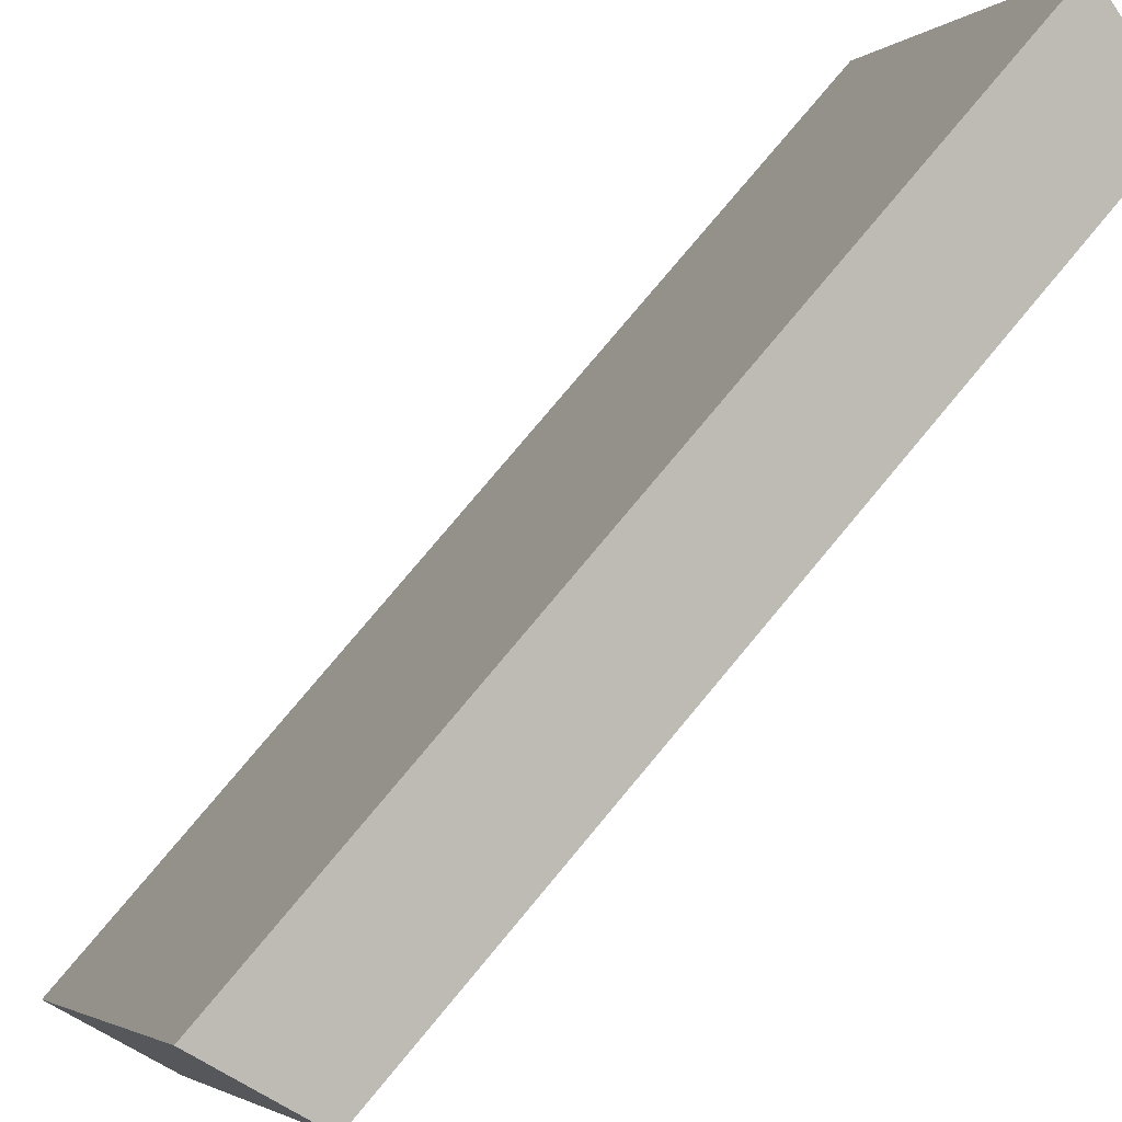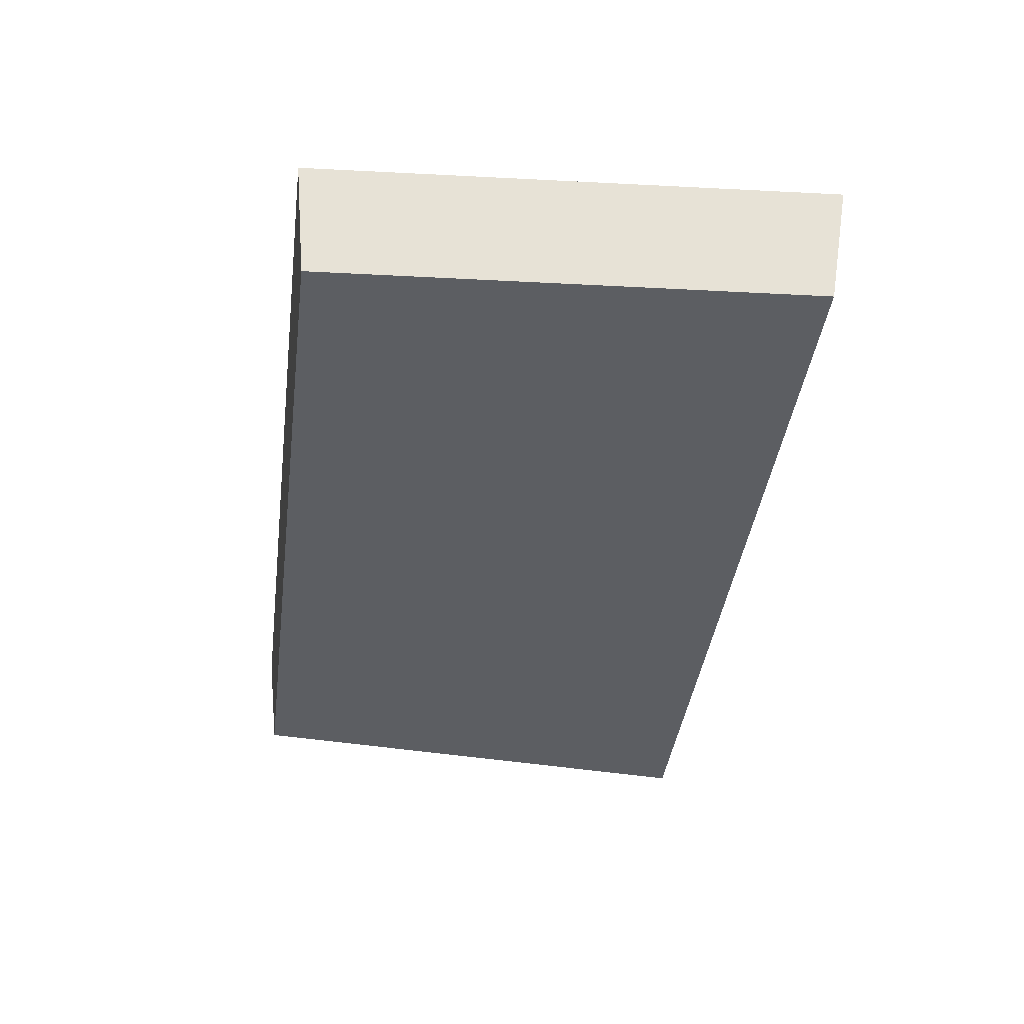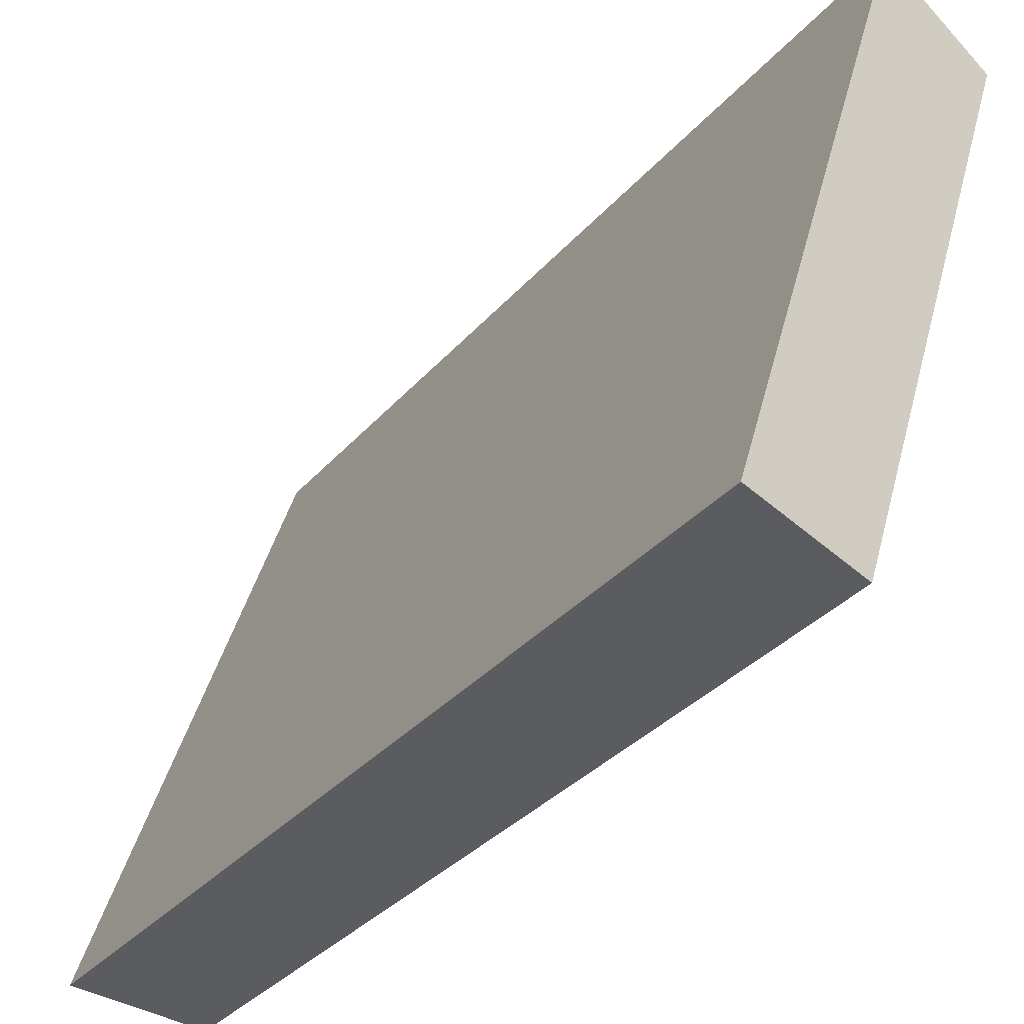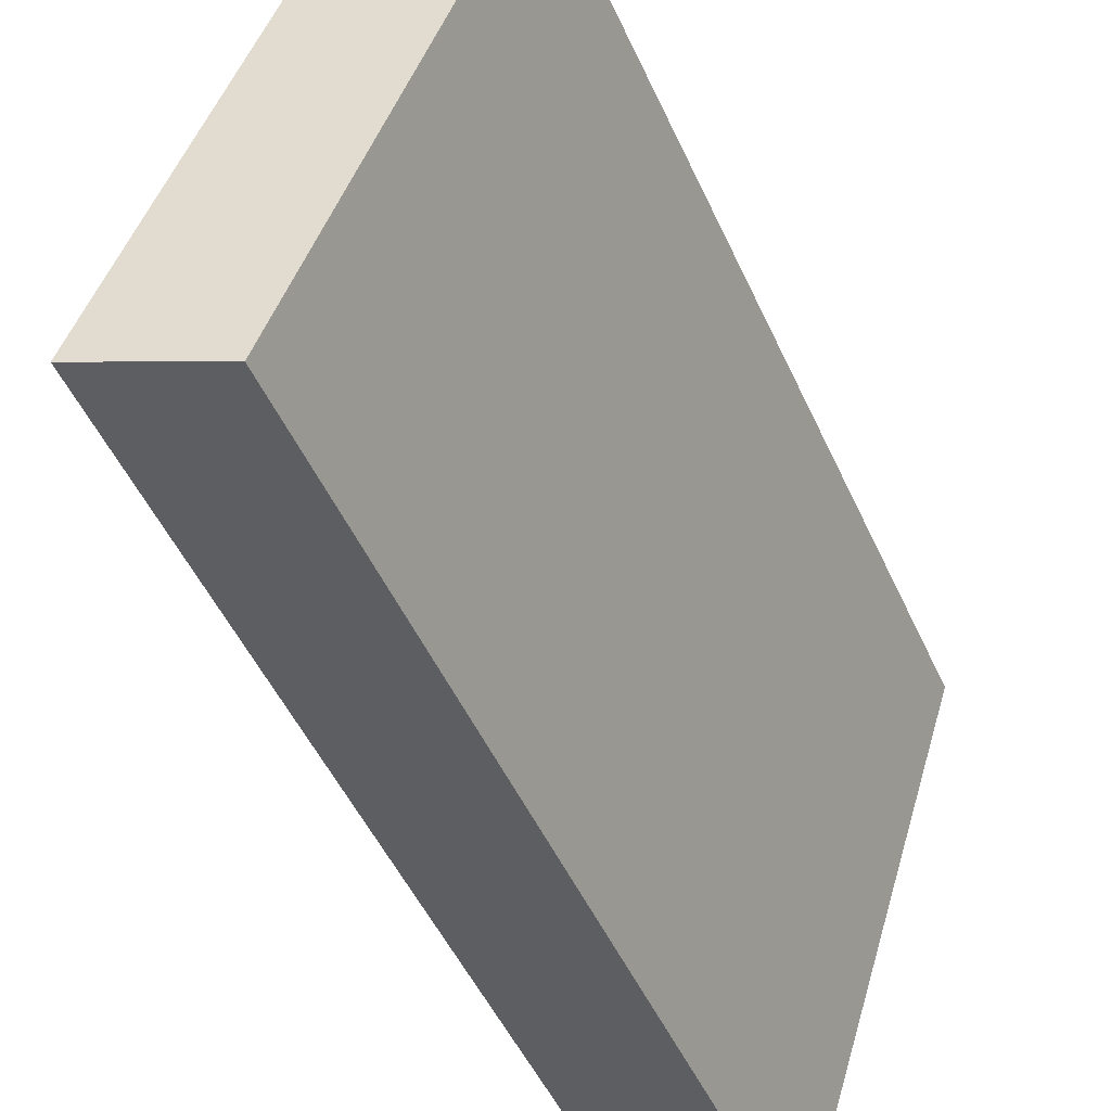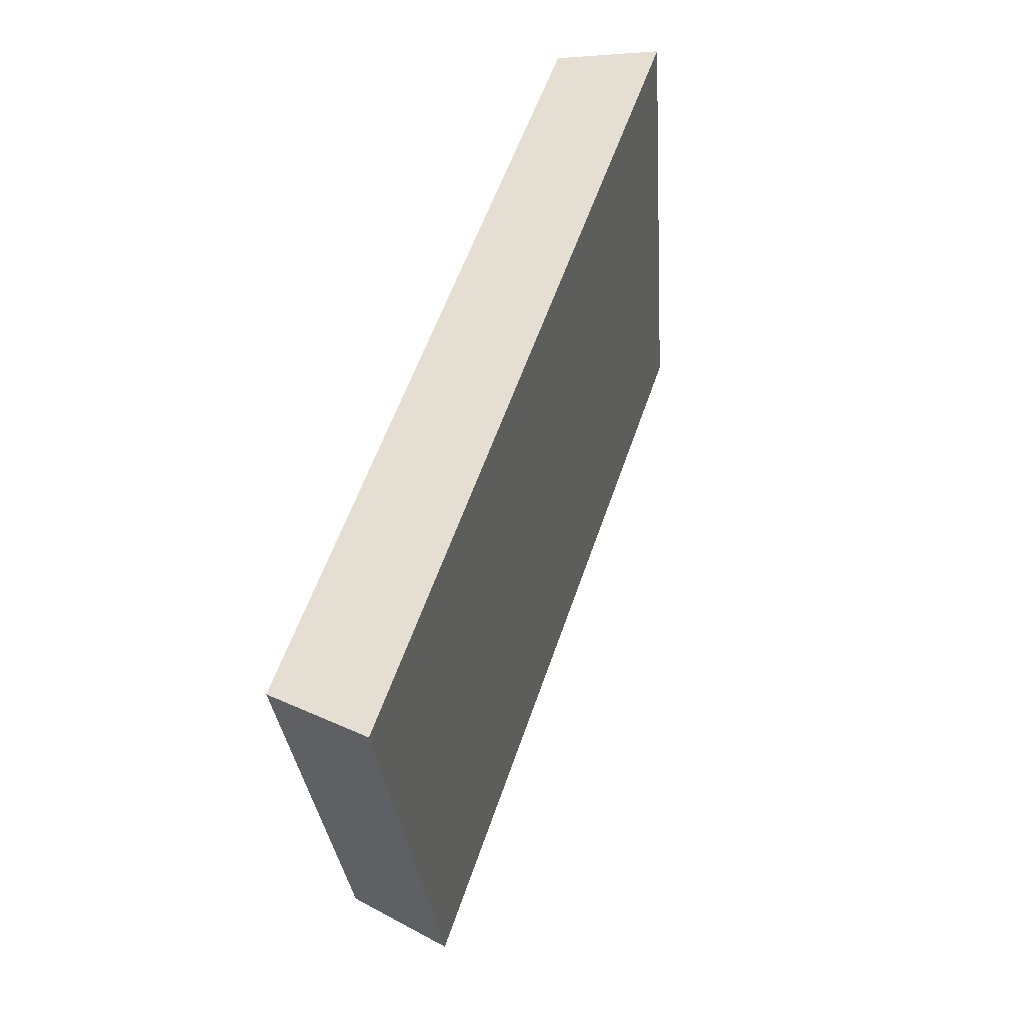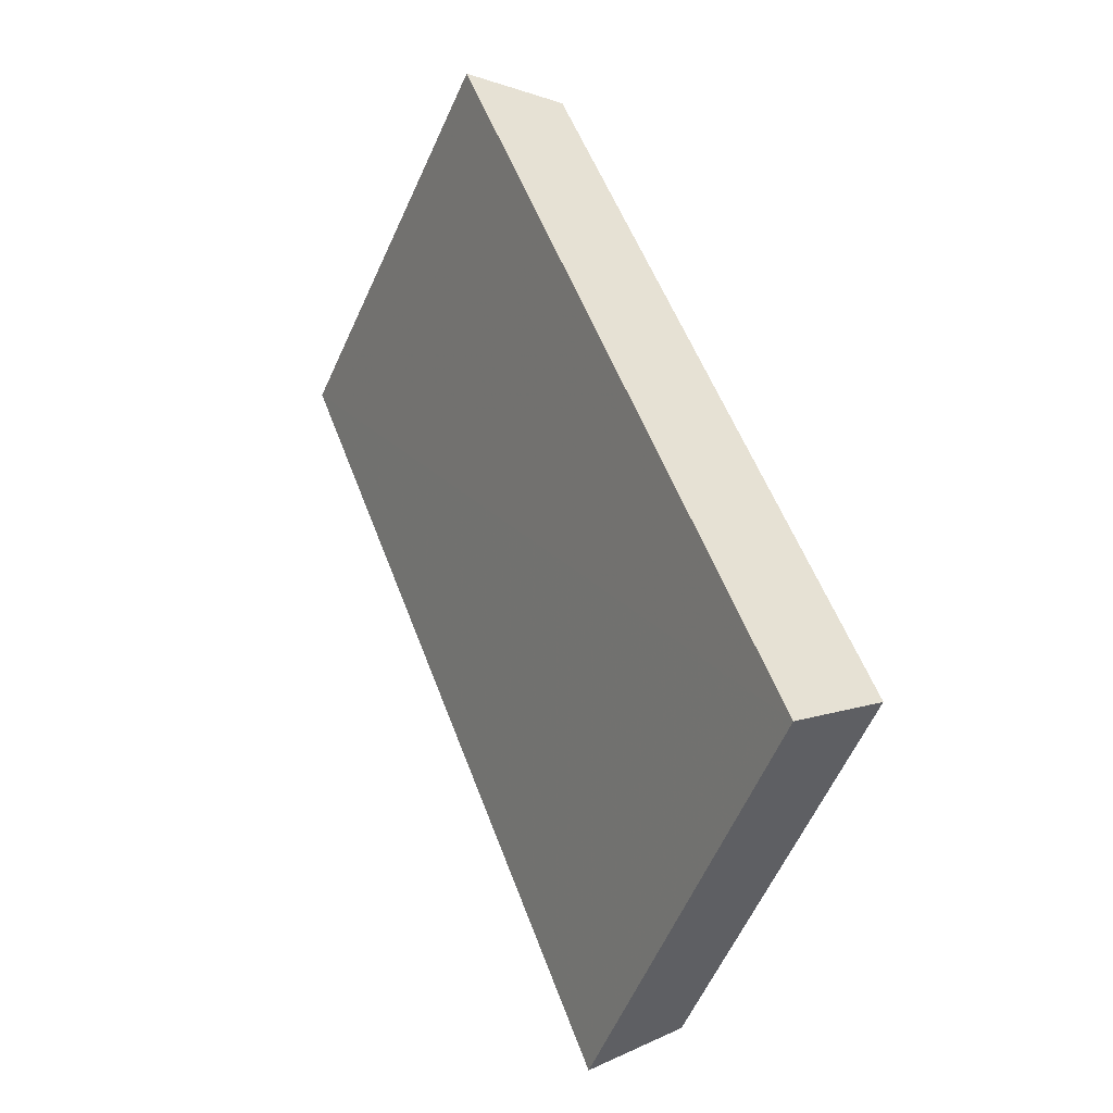
<metadata>
{"format":"obj","ext":"obj","renderer":"f3d","projection":"perspective","resolution":1024,"background":"white","views":[{"elev":76.5,"azim":-120.5,"up":"+Y"},{"elev":71.2,"azim":-69.1,"up":"+Z"},{"elev":-29.7,"azim":168.6,"up":"+Y"},{"elev":-46.7,"azim":-137.3,"up":"+Y"},{"elev":-42.9,"azim":22.6,"up":"+Z"},{"elev":-38.0,"azim":177.4,"up":"+Z"}]}
</metadata>
<code>
v 2.153 0.125 2.681
v 2.158 0.125 2.694
v 2.155 0.1327 2.695
v 2.151 0.1327 2.682
v 2.157 0.1335 2.695
v 2.155 0.1327 2.695
v 2.158 0.125 2.694
v 2.16 0.1254 2.694
v 2.152 0.1335 2.681
v 2.151 0.1327 2.682
v 2.155 0.1327 2.695
v 2.157 0.1335 2.695
v 2.16 0.1254 2.694
v 2.158 0.125 2.694
v 2.153 0.125 2.681
v 2.154 0.1254 2.68
v 2.154 0.1254 2.68
v 2.153 0.125 2.681
v 2.151 0.1327 2.682
v 2.152 0.1335 2.681
v 2.152 0.1335 2.681
v 2.157 0.1335 2.695
v 2.16 0.1254 2.694
v 2.154 0.1254 2.68
f 1 2 3
f 1 3 4
f 5 6 7
f 5 7 8
f 9 10 11
f 9 11 12
f 13 14 15
f 13 15 16
f 17 18 19
f 17 19 20
f 21 22 23
f 21 23 24

</code>
